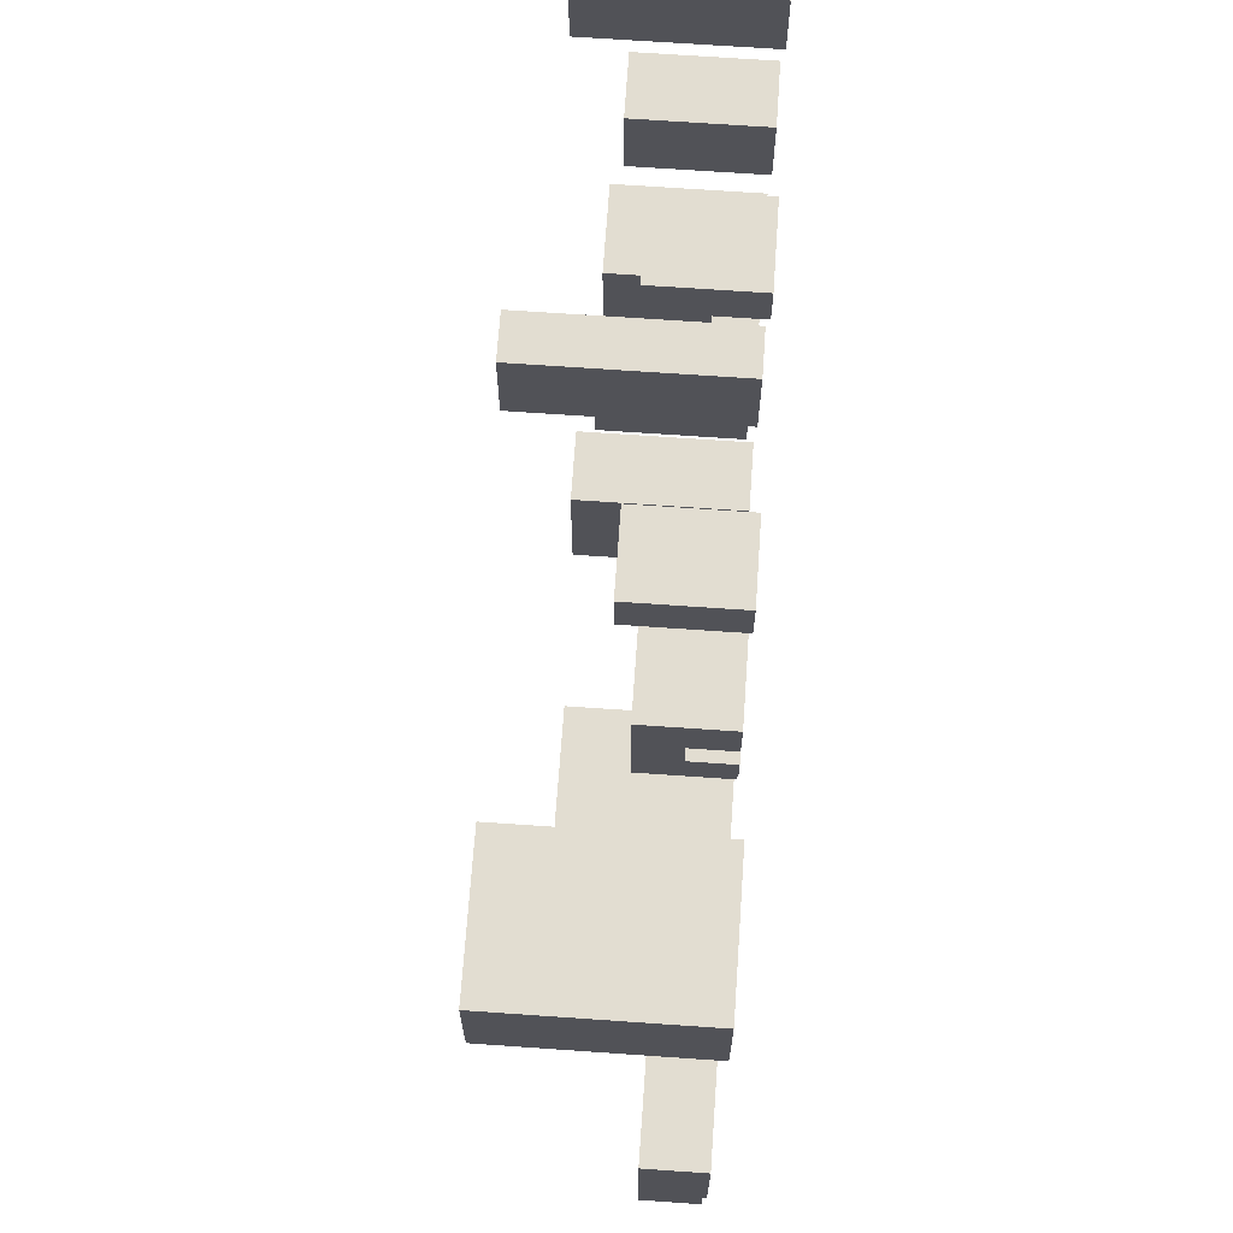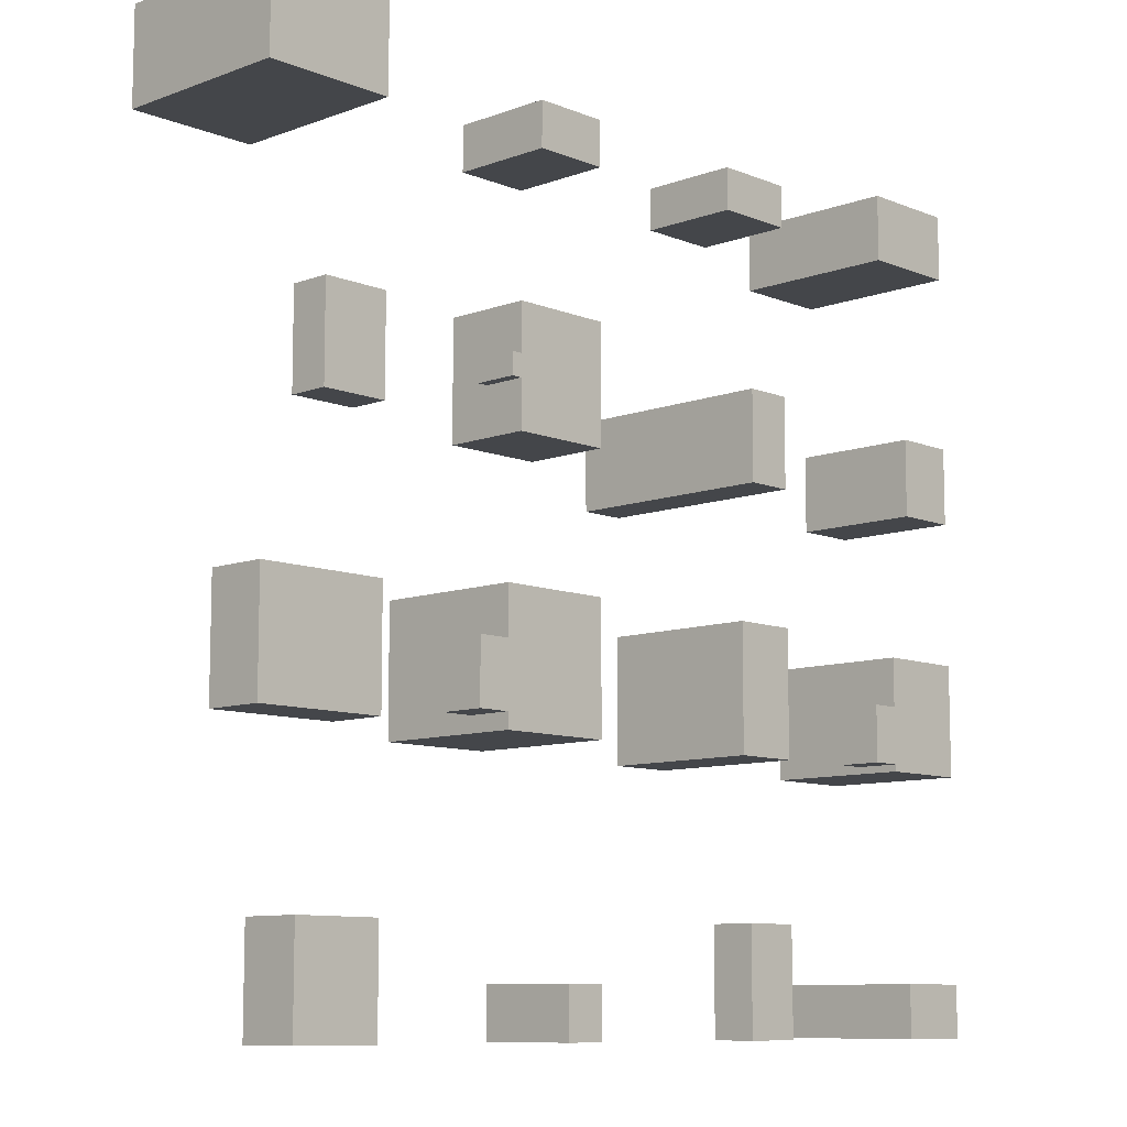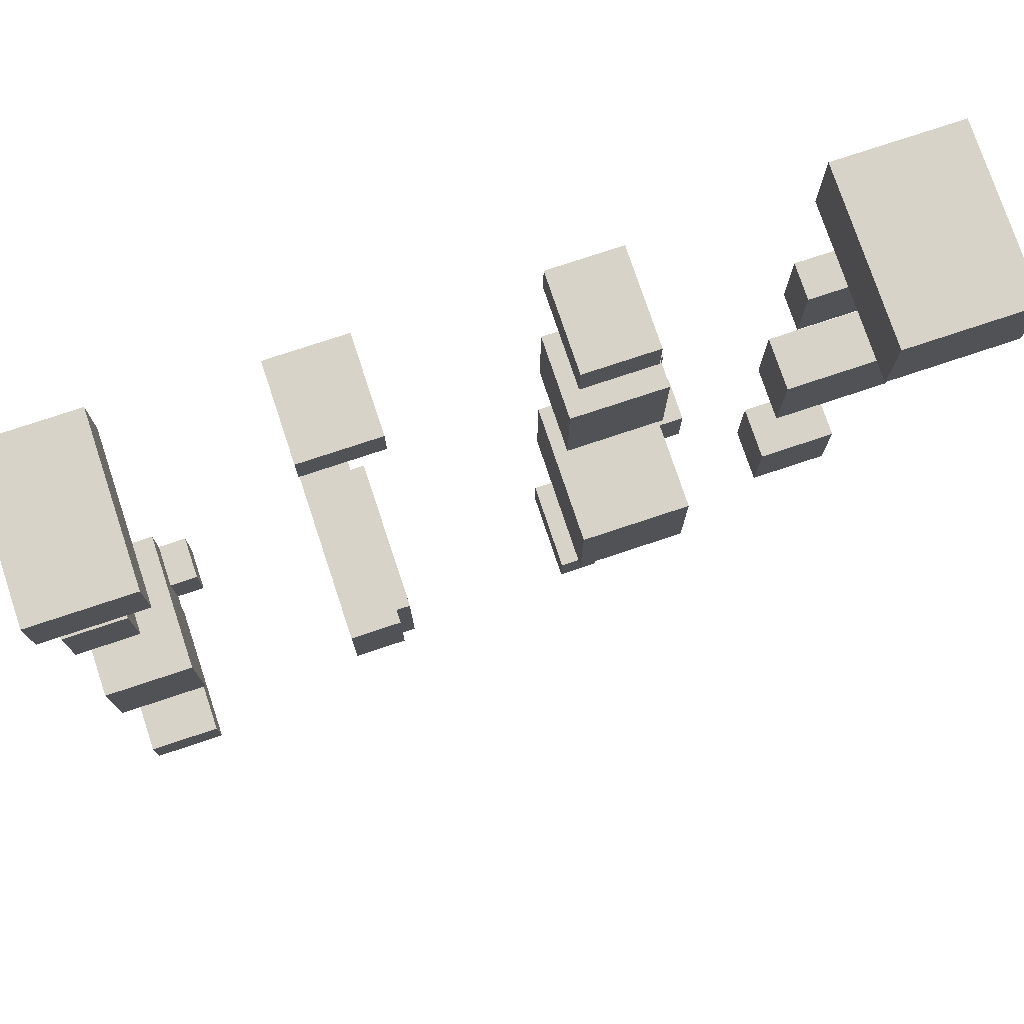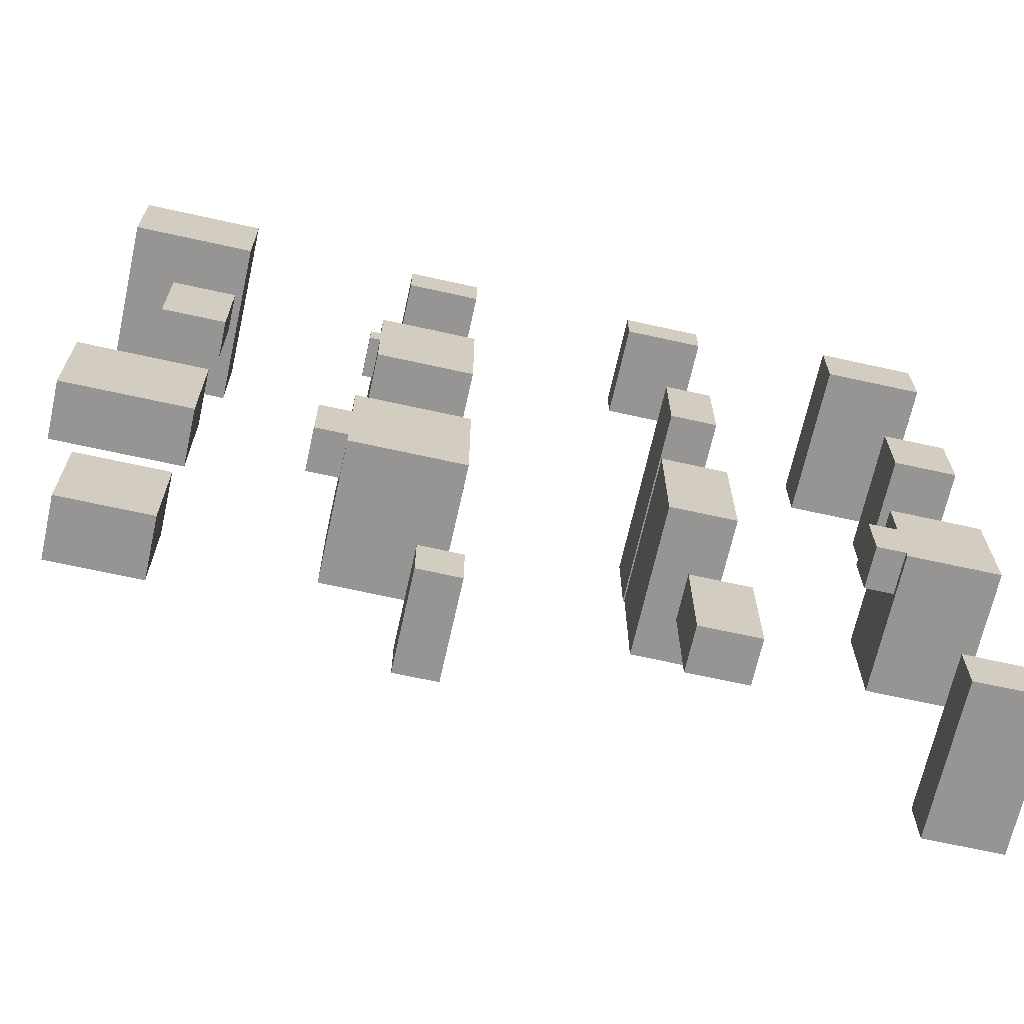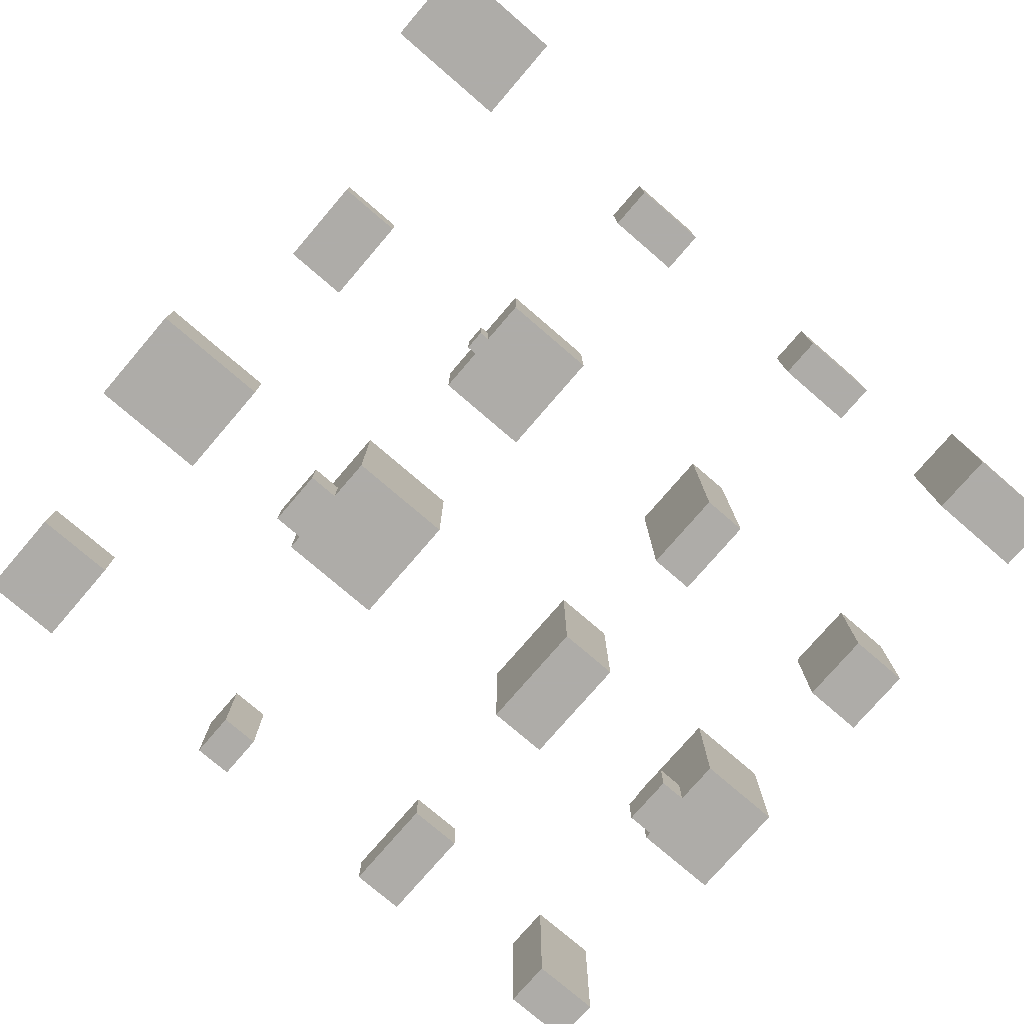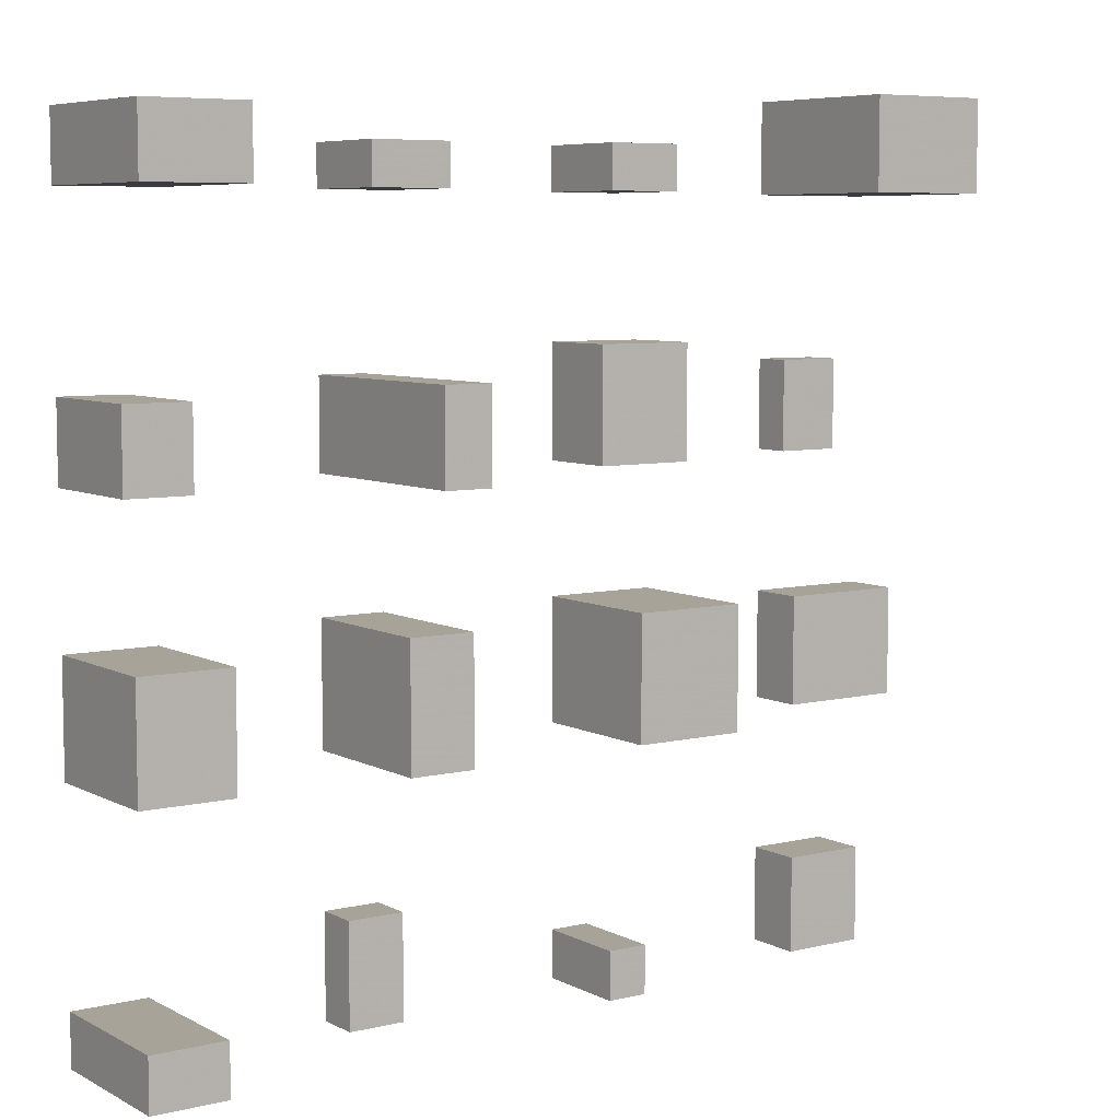
<metadata>
{"format":"obj","ext":"obj","renderer":"f3d","projection":"perspective","resolution":1024,"background":"white","views":[{"elev":68.5,"azim":94.0,"up":"+Y"},{"elev":-9.6,"azim":133.7,"up":"+Y"},{"elev":76.3,"azim":-18.4,"up":"+Y"},{"elev":-67.6,"azim":167.5,"up":"+Y"},{"elev":-77.0,"azim":139.3,"up":"+Z"},{"elev":6.8,"azim":-34.7,"up":"+Y"}]}
</metadata>
<code>
v 0 -0 12.09
v 0 -0 0
v 5.92 -0 0
v 5.92 -0 12.09
v 5.92 4.07 0
v 0 4.07 0
v 0 4.07 12.09
v 5.92 4.07 12.09
v 0 20 11.28
v 0 20 0
v 7.19 20 0
v 7.19 20 11.28
v 7.19 28.73 0
v 0 28.73 0
v 0 28.73 11.28
v 7.19 28.73 11.28
v 0 28.73 0
v 0 28.73 11.28
v 7.19 20.55 -0
v 7.19 24.93 -0
v 9.44 24.93 -0
v 9.44 20.55 -0
v 7.19 28.73 -0
v 7.19 28.73 11.28
v 7.19 20.55 3.4
v 7.19 24.93 3.4
v 7.19 20.55 3.4
v 7.19 20.55 0
v 9.44 20.55 0
v 9.44 20.55 3.4
v 9.44 20.55 3.4
v 9.44 24.93 3.4
v 0 40 9.96
v 0 40 0
v 5.05 40 0
v 5.05 40 9.96
v 5.05 46.09 0
v 0 46.09 0
v 0 46.09 9.96
v 5.05 46.09 9.96
v 0 60 13.08
v 0 60 0
v 8.02 60 0
v 8.02 60 13.08
v 8.02 65.22 0
v 0 65.22 0
v 0 65.22 13.08
v 8.02 65.22 13.08
v 0 65.22 13.08
v 0 60 13.08
v 8.02 60 13.08
v 8.02 65.22 13.08
v 20 -0 3.46
v 20 -0 0
v 24.52 -0 0
v 24.52 -0 3.46
v 24.52 8.18 0
v 20 8.18 0
v 20 8.18 3.46
v 24.52 8.18 3.46
v 20 20 12.16
v 20 20 0
v 25.13 20 0
v 25.13 20 12.16
v 25.13 29.66 0
v 20 29.66 0
v 20 29.66 12.16
v 25.13 29.66 12.16
v 20 40 16.7
v 20 40 0
v 23.71 40 0
v 23.71 40 16.7
v 23.71 47 0
v 20 47 0
v 20 47 16.7
v 23.71 47 16.7
v 20 60 7.588
v 20 60 0
v 26.28 60 0
v 26.28 60 7.588
v 26.28 63.25 0
v 20 63.25 0
v 20 63.25 7.588
v 26.28 63.25 7.588
v 20 60 0
v 20 60 7.588
v 26.28 60 7.588
v 26.28 60 0
v 20 63.25 7.588
v 20 60 7.588
v 26.28 60 7.588
v 26.28 63.25 7.588
v 40 -0 7.641
v 40 -0 0
v 43.23 -0 0
v 43.23 -0 7.641
v 43.23 3.82 0
v 40 3.82 0
v 40 3.82 7.641
v 43.23 3.82 7.641
v 40 3.82 0
v 40 3.82 7.641
v 43.23 3.82 0
v 43.23 3.82 7.641
v 40 3.82 7.641
v 40 0 7.641
v 43.23 0 7.641
v 43.23 3.82 7.641
v 40 20 11.45
v 40 20 0
v 48.91 20 0
v 48.91 20 11.45
v 48.91 29.69 0
v 40 29.69 0
v 40 29.69 11.45
v 48.91 29.69 11.45
v 48.91 21.21 -0
v 48.91 26.03 -0
v 51.44 26.03 -0
v 51.44 21.21 -0
v 48.91 21.21 3.46
v 48.91 26.03 3.46
v 51.44 21.21 3.46
v 51.44 26.03 3.46
v 40 40 6.6
v 40 40 0
v 47.73 40 0
v 47.73 40 6.6
v 47.73 48.92 0
v 40 48.92 0
v 40 48.92 6.6
v 47.73 48.92 6.6
v 47.73 43.63 -0
v 47.73 45.29 -0
v 48.56 45.29 -0
v 48.56 43.63 -0
v 47.73 43.63 3.3
v 47.73 45.29 3.3
v 48.56 43.63 3.3
v 48.56 45.29 3.3
v 40 60 7.74
v 40 60 0
v 45.82 60 0
v 45.82 60 7.74
v 45.82 63.44 0
v 40 63.44 0
v 40 63.44 7.74
v 45.82 63.44 7.74
v 40 60 0
v 40 60 7.74
v 45.82 60 7.74
v 45.82 60 0
v 40 63.44 7.74
v 40 60 7.74
v 45.82 60 7.74
v 45.82 63.44 7.74
v 60 -0 4.59
v 60 -0 0
v 66.73 -0 0
v 66.73 -0 4.59
v 66.73 7.66 0
v 60 7.66 0
v 60 7.66 4.59
v 66.73 7.66 4.59
v 60 20 4.527
v 60 20 0
v 69.91 20 0
v 69.91 20 4.527
v 69.91 28.64 0
v 60 28.64 0
v 60 28.64 4.527
v 69.91 28.64 4.527
v 60 40 3.02
v 60 40 0
v 65.08 40 0
v 65.08 40 3.02
v 65.08 47.17 0
v 60 47.17 0
v 60 47.17 3.02
v 65.08 47.17 3.02
v 60 60 13.84
v 60 60 0
v 69.93 60 0
v 69.93 60 13.84
v 69.93 67.21 0
v 60 67.21 0
v 60 67.21 13.84
v 69.93 67.21 13.84
f 1 2 3
f 3 4 1
f 5 6 7
f 7 8 5
f 6 2 1
f 1 7 6
f 4 3 5
f 5 8 4
f 3 2 6
f 6 5 3
f 7 1 4
f 4 8 7
f 9 10 11
f 11 12 9
f 13 14 15
f 15 16 13
f 17 10 9
f 9 18 17
f 19 11 10
f 19 10 20
f 17 20 10
f 21 22 20
f 19 20 22
f 17 23 20
f 18 9 12
f 12 24 18
f 11 19 25
f 12 25 26
f 25 12 11
f 20 23 26
f 26 24 12
f 24 26 23
f 27 28 29
f 29 30 27
f 31 22 21
f 21 32 31
f 21 20 26
f 26 32 21
f 26 25 31
f 31 32 26
f 33 34 35
f 35 36 33
f 37 38 39
f 39 40 37
f 38 34 33
f 33 39 38
f 36 35 37
f 37 40 36
f 35 34 38
f 38 37 35
f 39 33 36
f 36 40 39
f 41 42 43
f 43 44 41
f 45 46 47
f 47 48 45
f 46 42 41
f 41 47 46
f 44 43 45
f 45 48 44
f 43 42 46
f 46 45 43
f 49 50 51
f 51 52 49
f 53 54 55
f 55 56 53
f 57 58 59
f 59 60 57
f 58 54 53
f 53 59 58
f 56 55 57
f 57 60 56
f 55 54 58
f 58 57 55
f 59 53 56
f 56 60 59
f 61 62 63
f 63 64 61
f 65 66 67
f 67 68 65
f 66 62 61
f 61 67 66
f 64 63 65
f 65 68 64
f 63 62 66
f 66 65 63
f 67 61 64
f 64 68 67
f 69 70 71
f 71 72 69
f 73 74 75
f 75 76 73
f 74 70 69
f 69 75 74
f 72 71 73
f 73 76 72
f 71 70 74
f 74 73 71
f 75 69 72
f 72 76 75
f 77 78 79
f 79 80 77
f 81 82 83
f 83 84 81
f 82 85 86
f 86 83 82
f 87 88 81
f 81 84 87
f 88 85 82
f 82 81 88
f 89 90 91
f 91 92 89
f 93 94 95
f 95 96 93
f 97 98 99
f 99 100 97
f 101 94 93
f 93 102 101
f 96 95 103
f 103 104 96
f 95 94 101
f 101 103 95
f 105 106 107
f 107 108 105
f 109 110 111
f 111 112 109
f 113 114 115
f 115 116 113
f 114 110 109
f 109 115 114
f 117 111 110
f 117 110 118
f 114 118 110
f 119 120 118
f 117 118 120
f 114 113 118
f 115 109 112
f 112 116 115
f 111 117 121
f 112 121 122
f 121 112 111
f 118 113 122
f 122 116 112
f 116 122 113
f 121 117 120
f 120 123 121
f 123 120 119
f 119 124 123
f 119 118 122
f 122 124 119
f 122 121 123
f 123 124 122
f 125 126 127
f 127 128 125
f 129 130 131
f 131 132 129
f 130 126 125
f 125 131 130
f 133 127 126
f 134 133 130
f 126 130 133
f 135 136 134
f 133 134 136
f 130 129 134
f 131 125 128
f 128 132 131
f 127 133 137
f 128 137 138
f 137 128 127
f 134 129 138
f 138 132 128
f 132 138 129
f 137 133 136
f 136 139 137
f 139 136 135
f 135 140 139
f 135 134 138
f 138 140 135
f 138 137 139
f 139 140 138
f 141 142 143
f 143 144 141
f 145 146 147
f 147 148 145
f 146 149 150
f 150 147 146
f 151 152 145
f 145 148 151
f 152 149 146
f 146 145 152
f 153 154 155
f 155 156 153
f 157 158 159
f 159 160 157
f 161 162 163
f 163 164 161
f 162 158 157
f 157 163 162
f 160 159 161
f 161 164 160
f 159 158 162
f 162 161 159
f 163 157 160
f 160 164 163
f 165 166 167
f 167 168 165
f 169 170 171
f 171 172 169
f 170 166 165
f 165 171 170
f 168 167 169
f 169 172 168
f 167 166 170
f 170 169 167
f 171 165 168
f 168 172 171
f 173 174 175
f 175 176 173
f 177 178 179
f 179 180 177
f 178 174 173
f 173 179 178
f 176 175 177
f 177 180 176
f 175 174 178
f 178 177 175
f 179 173 176
f 176 180 179
f 181 182 183
f 183 184 181
f 185 186 187
f 187 188 185
f 186 182 181
f 181 187 186
f 184 183 185
f 185 188 184
f 183 182 186
f 186 185 183
f 187 181 184
f 184 188 187

</code>
